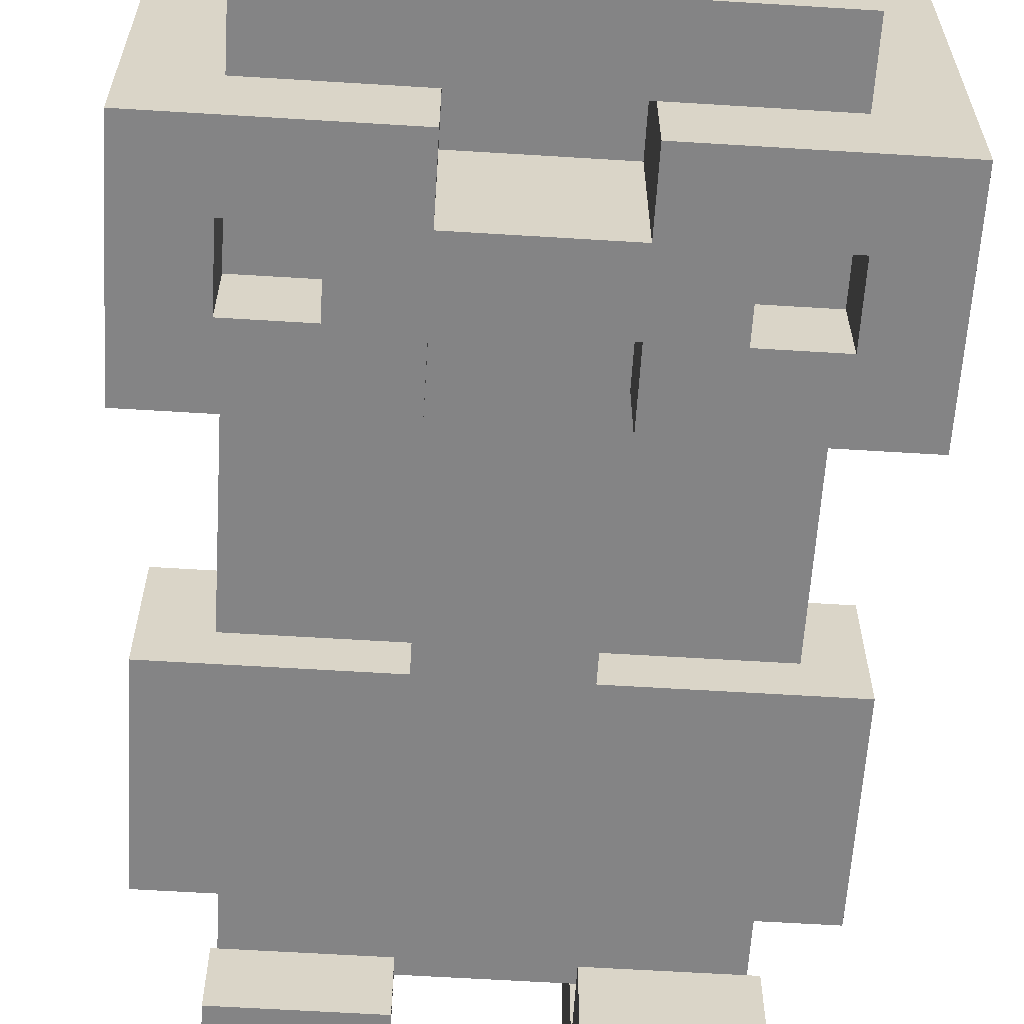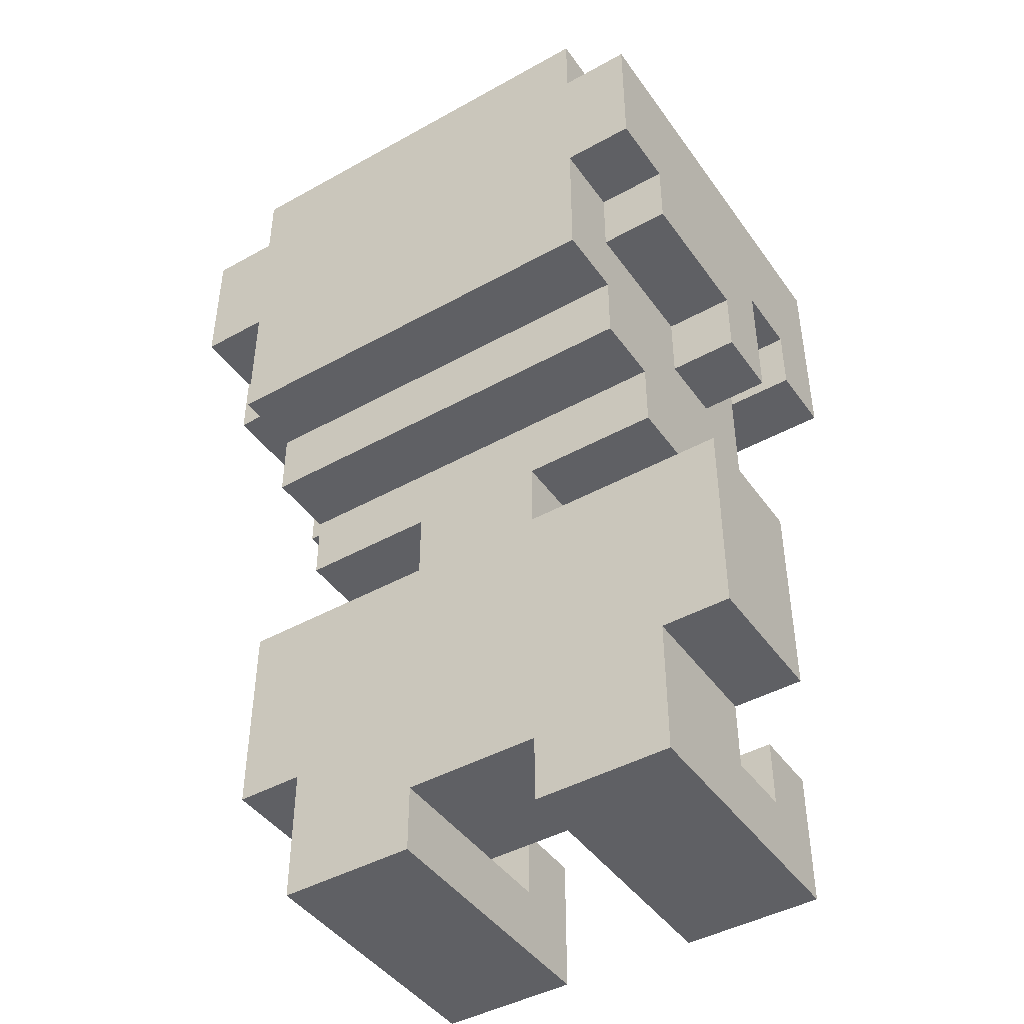
<metadata>
{"format":"obj","ext":"obj","renderer":"f3d","projection":"perspective","resolution":1024,"background":"white","views":[{"elev":-61.5,"azim":176.4,"up":"+Z"},{"elev":-44.3,"azim":33.0,"up":"+Y"}]}
</metadata>
<code>
o
v -0.4 0.3 0.1
v -0.4 0.3 -0.1
v -0.4 0.6 0.1
v -0.4 0.6 -0.1
v -0.4 0.9 0
v -0.4 0.9 -0.1
v -0.4 1 0.2
v -0.4 1 0.1
v -0.4 1 0
v -0.4 1 -0.2
v -0.4 1 -0.3
v -0.4 1.1 0.3
v -0.4 1.1 0.2
v -0.4 1.1 0.1
v -0.4 1.1 0
v -0.4 1.1 -0.1
v -0.4 1.1 -0.2
v -0.4 1.2 0.3
v -0.4 1.2 0.2
v -0.4 1.2 0.1
v -0.4 1.2 0
v -0.4 1.2 -0.1
v -0.4 1.3 0.3
v -0.4 1.3 0.2
v -0.4 1.3 0.1
v -0.4 1.3 0
v -0.4 1.3 -0.1
v -0.4 1.3 -0.2
v -0.4 1.3 -0.3
v -0.3 0.1 0.1
v -0.3 0.1 -0.1
v -0.3 0.1 -0.3
v -0.3 0.2 -0.1
v -0.3 0.2 -0.2
v -0.3 0.3 0.1
v -0.3 0.3 -0.1
v -0.3 0.3 -0.2
v -0.3 0.3 -0.3
v -0.3 0.7 0.1
v -0.3 0.7 -0.2
v -0.3 0.8 0.2
v -0.3 0.8 0.1
v -0.3 0.9 0.3
v -0.3 0.9 0.2
v -0.3 0.9 0
v -0.3 0.9 -0.1
v -0.3 0.9 -0.2
v -0.3 1 0.2
v -0.3 1 0.1
v -0.3 1 0
v -0.3 1 -0.1
v -0.3 1 -0.2
v -0.3 1.1 0.3
v -0.3 1.1 0.2
v -0.3 1.1 -0.1
v -0.3 1.1 -0.2
v -0.3 1.3 0.3
v -0.3 1.3 0.2
v -0.3 1.3 0.1
v -0.3 1.3 0
v -0.3 1.3 -0.1
v -0.3 1.3 -0.2
v -0.3 1.4 0.3
v -0.3 1.4 0.1
v -0.3 1.4 0
v -0.3 1.4 -0.2
v -0.2 1.1 -0.2
v -0.2 1.1 -0.3
v -0.2 1.2 -0.2
v -0.2 1.2 -0.3
v -0.1 0.6 0.1
v -0.1 0.6 0
v -0.1 0.6 -0.1
v -0.1 0.7 0.1
v -0.1 0.7 -0.1
v 0.1 0.1 0.1
v 0.1 0.1 -0.1
v 0.1 0.1 -0.3
v 0.1 0.2 0.1
v 0.1 0.2 -0.1
v 0.1 0.2 -0.2
v 0.1 0.3 -0.2
v 0.1 0.3 -0.3
v 0.1 1 -0.2
v 0.1 1 -0.3
v 0.1 1.1 -0.2
v 0.1 1.1 -0.3
v 0.1 1.2 -0.1
v 0.1 1.2 -0.2
v 0.1 1.2 -0.3
v 0.1 1.3 -0.1
v 0.1 1.3 -0.2
v 0.1 1.3 -0.3
v 0.3 1.1 -0.2
v 0.3 1.1 -0.3
v 0.3 1.2 -0.2
v 0.3 1.2 -0.3
v -0.3 1.1 -0.2
v -0.3 1.1 -0.3
v -0.3 1.2 -0.2
v -0.3 1.2 -0.3
v -0.1 0.1 0.1
v -0.1 0.1 -0.1
v -0.1 0.1 -0.3
v -0.1 0.2 0.1
v -0.1 0.2 -0.1
v -0.1 0.2 -0.2
v -0.1 0.3 -0.2
v -0.1 0.3 -0.3
v -0.1 1 -0.2
v -0.1 1 -0.3
v -0.1 1.1 -0.2
v -0.1 1.1 -0.3
v -0.1 1.2 -0.1
v -0.1 1.2 -0.2
v -0.1 1.2 -0.3
v -0.1 1.3 -0.1
v -0.1 1.3 -0.2
v -0.1 1.3 -0.3
v 0.1 0.6 0.1
v 0.1 0.6 0
v 0.1 0.6 -0.1
v 0.1 0.7 0.1
v 0.1 0.7 -0.1
v 0.2 1.1 -0.2
v 0.2 1.1 -0.3
v 0.2 1.2 -0.2
v 0.2 1.2 -0.3
v 0.3 0.1 0.1
v 0.3 0.1 -0.1
v 0.3 0.1 -0.3
v 0.3 0.2 -0.1
v 0.3 0.2 -0.2
v 0.3 0.3 0.1
v 0.3 0.3 -0.1
v 0.3 0.3 -0.2
v 0.3 0.3 -0.3
v 0.3 0.7 0.1
v 0.3 0.7 -0.2
v 0.3 0.8 0.2
v 0.3 0.8 0.1
v 0.3 0.9 0.3
v 0.3 0.9 0.2
v 0.3 0.9 0
v 0.3 0.9 -0.1
v 0.3 0.9 -0.2
v 0.3 1 0.2
v 0.3 1 0.1
v 0.3 1 0
v 0.3 1 -0.1
v 0.3 1 -0.2
v 0.3 1.1 0.3
v 0.3 1.1 0.2
v 0.3 1.1 -0.1
v 0.3 1.1 -0.2
v 0.3 1.3 0.3
v 0.3 1.3 0.2
v 0.3 1.3 0.1
v 0.3 1.3 0
v 0.3 1.3 -0.1
v 0.3 1.3 -0.2
v 0.3 1.4 0.3
v 0.3 1.4 0.1
v 0.3 1.4 0
v 0.3 1.4 -0.2
v 0.4 0.3 0.1
v 0.4 0.3 -0.1
v 0.4 0.6 0.1
v 0.4 0.6 -0.1
v 0.4 0.9 0
v 0.4 0.9 -0.1
v 0.4 1 0.2
v 0.4 1 0.1
v 0.4 1 0
v 0.4 1 -0.2
v 0.4 1 -0.3
v 0.4 1.1 0.3
v 0.4 1.1 0.2
v 0.4 1.1 0.1
v 0.4 1.1 0
v 0.4 1.1 -0.1
v 0.4 1.1 -0.2
v 0.4 1.2 0.3
v 0.4 1.2 0.2
v 0.4 1.2 0.1
v 0.4 1.2 0
v 0.4 1.2 -0.1
v 0.4 1.3 0.3
v 0.4 1.3 0.2
v 0.4 1.3 0.1
v 0.4 1.3 0
v 0.4 1.3 -0.1
v 0.4 1.3 -0.2
v 0.4 1.3 -0.3
v -0.4 1.1 0.3
v -0.4 1.2 0.3
v -0.4 1.3 0.3
v -0.3 0.9 0.3
v -0.3 1.1 0.3
v -0.3 1.2 0.3
v -0.3 1.3 0.3
v -0.3 1.4 0.3
v 0.3 0.9 0.3
v 0.3 1.1 0.3
v 0.3 1.2 0.3
v 0.3 1.3 0.3
v 0.3 1.4 0.3
v 0.4 1.1 0.3
v 0.4 1.2 0.3
v 0.4 1.3 0.3
v -0.4 1 0.2
v -0.4 1.1 0.2
v -0.3 0.8 0.2
v -0.3 0.9 0.2
v -0.3 1 0.2
v -0.3 1.1 0.2
v 0.3 0.8 0.2
v 0.3 0.9 0.2
v 0.3 1 0.2
v 0.3 1.1 0.2
v 0.4 1 0.2
v 0.4 1.1 0.2
v -0.4 0.3 0.1
v -0.4 0.6 0.1
v -0.3 0.1 0.1
v -0.3 0.3 0.1
v -0.3 0.6 0.1
v -0.3 0.7 0.1
v -0.3 0.8 0.1
v -0.1 0.1 0.1
v -0.1 0.2 0.1
v -0.1 0.6 0.1
v -0.1 0.7 0.1
v 0.1 0.1 0.1
v 0.1 0.2 0.1
v 0.1 0.6 0.1
v 0.1 0.7 0.1
v 0.3 0.1 0.1
v 0.3 0.3 0.1
v 0.3 0.6 0.1
v 0.3 0.7 0.1
v 0.3 0.8 0.1
v 0.4 0.3 0.1
v 0.4 0.6 0.1
v -0.4 0.9 0
v -0.4 1 0
v -0.3 0.9 0
v -0.3 1 0
v 0.3 0.9 0
v 0.3 1 0
v 0.4 0.9 0
v 0.4 1 0
v -0.4 1 -0.2
v -0.4 1.1 -0.2
v -0.3 0.2 -0.2
v -0.3 0.3 -0.2
v -0.3 1 -0.2
v -0.3 1.1 -0.2
v -0.1 0.2 -0.2
v -0.1 0.3 -0.2
v 0.1 0.2 -0.2
v 0.1 0.3 -0.2
v 0.3 0.2 -0.2
v 0.3 0.3 -0.2
v 0.3 1 -0.2
v 0.3 1.1 -0.2
v 0.4 1 -0.2
v 0.4 1.1 -0.2
v -0.4 0.3 -0.1
v -0.4 0.6 -0.1
v -0.4 0.9 -0.1
v -0.4 1.1 -0.1
v -0.3 0.2 -0.1
v -0.3 0.3 -0.1
v -0.3 0.6 -0.1
v -0.3 0.9 -0.1
v -0.3 1 -0.1
v -0.3 1.1 -0.1
v -0.2 0.5 -0.1
v -0.2 0.6 -0.1
v -0.1 0.2 -0.1
v -0.1 0.6 -0.1
v -0.1 0.7 -0.1
v -0.1 1.2 -0.1
v -0.1 1.3 -0.1
v 0.1 0.2 -0.1
v 0.1 0.6 -0.1
v 0.1 0.7 -0.1
v 0.1 1.2 -0.1
v 0.1 1.3 -0.1
v 0.2 0.5 -0.1
v 0.2 0.6 -0.1
v 0.3 0.2 -0.1
v 0.3 0.3 -0.1
v 0.3 0.6 -0.1
v 0.3 0.9 -0.1
v 0.3 1 -0.1
v 0.3 1.1 -0.1
v 0.4 0.3 -0.1
v 0.4 0.6 -0.1
v 0.4 0.9 -0.1
v 0.4 1.1 -0.1
v -0.3 0.7 -0.2
v -0.3 0.9 -0.2
v -0.3 1 -0.2
v -0.3 1.1 -0.2
v -0.3 1.2 -0.2
v -0.3 1.3 -0.2
v -0.3 1.4 -0.2
v -0.2 0.9 -0.2
v -0.2 1 -0.2
v -0.2 1.1 -0.2
v -0.2 1.2 -0.2
v -0.1 0.7 -0.2
v -0.1 0.8 -0.2
v -0.1 0.9 -0.2
v -0.1 1 -0.2
v -0.1 1.1 -0.2
v -0.1 1.3 -0.2
v 0.1 0.7 -0.2
v 0.1 0.8 -0.2
v 0.1 0.9 -0.2
v 0.1 1 -0.2
v 0.1 1.1 -0.2
v 0.1 1.3 -0.2
v 0.2 0.9 -0.2
v 0.2 1 -0.2
v 0.2 1.1 -0.2
v 0.2 1.2 -0.2
v 0.3 0.7 -0.2
v 0.3 0.9 -0.2
v 0.3 1 -0.2
v 0.3 1.1 -0.2
v 0.3 1.2 -0.2
v 0.3 1.3 -0.2
v 0.3 1.4 -0.2
v -0.4 1 -0.3
v -0.4 1.3 -0.3
v -0.3 0.1 -0.3
v -0.3 0.3 -0.3
v -0.3 1.1 -0.3
v -0.3 1.2 -0.3
v -0.2 1.1 -0.3
v -0.2 1.2 -0.3
v -0.1 0.1 -0.3
v -0.1 0.3 -0.3
v -0.1 1 -0.3
v -0.1 1.1 -0.3
v -0.1 1.2 -0.3
v -0.1 1.3 -0.3
v 0.1 0.1 -0.3
v 0.1 0.3 -0.3
v 0.1 1 -0.3
v 0.1 1.1 -0.3
v 0.1 1.2 -0.3
v 0.1 1.3 -0.3
v 0.2 1.1 -0.3
v 0.2 1.2 -0.3
v 0.3 0.1 -0.3
v 0.3 0.3 -0.3
v 0.3 1.1 -0.3
v 0.3 1.2 -0.3
v 0.4 1 -0.3
v 0.4 1.3 -0.3
v -0.3 0.1 0.1
v -0.1 0.1 0.1
v 0.1 0.1 0.1
v 0.3 0.1 0.1
v -0.3 0.1 -0.1
v -0.1 0.1 -0.1
v 0.1 0.1 -0.1
v 0.3 0.1 -0.1
v -0.3 0.1 -0.3
v -0.1 0.1 -0.3
v 0.1 0.1 -0.3
v 0.3 0.1 -0.3
v -0.1 0.2 0.1
v 0.1 0.2 0.1
v -0.1 0.2 -0.1
v 0.1 0.2 -0.1
v -0.4 0.3 0.1
v -0.3 0.3 0.1
v 0.3 0.3 0.1
v 0.4 0.3 0.1
v -0.4 0.3 -0.1
v -0.3 0.3 -0.1
v 0.3 0.3 -0.1
v 0.4 0.3 -0.1
v -0.3 0.7 0.1
v -0.1 0.7 0.1
v 0.1 0.7 0.1
v 0.3 0.7 0.1
v -0.1 0.7 -0.1
v 0.1 0.7 -0.1
v -0.3 0.7 -0.2
v -0.1 0.7 -0.2
v 0.1 0.7 -0.2
v 0.3 0.7 -0.2
v -0.3 0.8 0.2
v 0.3 0.8 0.2
v -0.3 0.8 0.1
v 0.3 0.8 0.1
v -0.3 0.9 0.3
v 0.3 0.9 0.3
v -0.3 0.9 0.2
v 0.3 0.9 0.2
v -0.4 0.9 0
v -0.3 0.9 0
v 0.3 0.9 0
v 0.4 0.9 0
v -0.4 0.9 -0.1
v -0.3 0.9 -0.1
v 0.3 0.9 -0.1
v 0.4 0.9 -0.1
v -0.4 1 0.2
v -0.3 1 0.2
v 0.3 1 0.2
v 0.4 1 0.2
v -0.4 1 0.1
v -0.3 1 0.1
v 0.3 1 0.1
v 0.4 1 0.1
v -0.4 1 0
v -0.3 1 0
v 0.3 1 0
v 0.4 1 0
v -0.4 1 -0.2
v -0.3 1 -0.2
v -0.2 1 -0.2
v -0.1 1 -0.2
v 0.1 1 -0.2
v 0.2 1 -0.2
v 0.3 1 -0.2
v 0.4 1 -0.2
v -0.4 1 -0.3
v -0.1 1 -0.3
v 0.1 1 -0.3
v 0.4 1 -0.3
v -0.4 1.1 0.3
v -0.3 1.1 0.3
v 0.3 1.1 0.3
v 0.4 1.1 0.3
v -0.4 1.1 0.2
v -0.3 1.1 0.2
v 0.3 1.1 0.2
v 0.4 1.1 0.2
v -0.4 1.1 -0.1
v -0.3 1.1 -0.1
v 0.3 1.1 -0.1
v 0.4 1.1 -0.1
v -0.4 1.1 -0.2
v -0.3 1.1 -0.2
v -0.1 1.1 -0.2
v 0.1 1.1 -0.2
v 0.3 1.1 -0.2
v 0.4 1.1 -0.2
v -0.1 1.1 -0.3
v 0.1 1.1 -0.3
v -0.3 1.2 -0.2
v -0.2 1.2 -0.2
v 0.2 1.2 -0.2
v 0.3 1.2 -0.2
v -0.3 1.2 -0.3
v -0.2 1.2 -0.3
v 0.2 1.2 -0.3
v 0.3 1.2 -0.3
v -0.1 1.3 -0.1
v 0.1 1.3 -0.1
v -0.1 1.3 -0.2
v 0.1 1.3 -0.2
v -0.3 0.2 -0.1
v -0.1 0.2 -0.1
v 0.1 0.2 -0.1
v 0.3 0.2 -0.1
v -0.3 0.2 -0.2
v -0.1 0.2 -0.2
v 0.1 0.2 -0.2
v 0.3 0.2 -0.2
v -0.3 0.3 -0.2
v -0.1 0.3 -0.2
v 0.1 0.3 -0.2
v 0.3 0.3 -0.2
v -0.3 0.3 -0.3
v -0.1 0.3 -0.3
v 0.1 0.3 -0.3
v 0.3 0.3 -0.3
v -0.4 0.6 0.1
v -0.3 0.6 0.1
v -0.1 0.6 0.1
v 0.1 0.6 0.1
v 0.3 0.6 0.1
v 0.4 0.6 0.1
v -0.2 0.6 0
v -0.1 0.6 0
v 0.1 0.6 0
v 0.2 0.6 0
v -0.4 0.6 -0.1
v -0.3 0.6 -0.1
v -0.2 0.6 -0.1
v -0.1 0.6 -0.1
v 0.1 0.6 -0.1
v 0.2 0.6 -0.1
v 0.3 0.6 -0.1
v 0.4 0.6 -0.1
v -0.3 1.1 -0.2
v -0.2 1.1 -0.2
v 0.2 1.1 -0.2
v 0.3 1.1 -0.2
v -0.3 1.1 -0.3
v -0.2 1.1 -0.3
v 0.2 1.1 -0.3
v 0.3 1.1 -0.3
v -0.1 1.2 -0.1
v 0.1 1.2 -0.1
v -0.1 1.2 -0.2
v 0.1 1.2 -0.2
v -0.1 1.2 -0.3
v 0.1 1.2 -0.3
v -0.4 1.3 0.3
v -0.3 1.3 0.3
v 0.3 1.3 0.3
v 0.4 1.3 0.3
v -0.4 1.3 0.2
v -0.3 1.3 0.2
v 0.3 1.3 0.2
v 0.4 1.3 0.2
v -0.4 1.3 0.1
v -0.3 1.3 0.1
v 0.3 1.3 0.1
v 0.4 1.3 0.1
v -0.4 1.3 0
v -0.3 1.3 0
v 0.3 1.3 0
v 0.4 1.3 0
v -0.4 1.3 -0.1
v -0.3 1.3 -0.1
v 0.3 1.3 -0.1
v 0.4 1.3 -0.1
v -0.4 1.3 -0.2
v -0.3 1.3 -0.2
v -0.1 1.3 -0.2
v 0.1 1.3 -0.2
v 0.3 1.3 -0.2
v 0.4 1.3 -0.2
v -0.4 1.3 -0.3
v -0.1 1.3 -0.3
v 0.1 1.3 -0.3
v 0.4 1.3 -0.3
v -0.3 1.4 0.3
v 0.3 1.4 0.3
v -0.3 1.4 0.1
v -0.2 1.4 0.1
v 0.2 1.4 0.1
v 0.3 1.4 0.1
v -0.3 1.4 0
v -0.2 1.4 0
v 0.2 1.4 0
v 0.3 1.4 0
v -0.3 1.4 -0.2
v 0.3 1.4 -0.2
f 3 2 1
f 4 2 3
f 9 6 5
f 13 8 7
f 14 9 8
f 14 8 13
f 15 6 9
f 15 9 14
f 16 6 15
f 17 11 10
f 18 13 12
f 19 14 13
f 19 13 18
f 20 15 14
f 20 14 19
f 21 17 16
f 21 15 20
f 21 16 15
f 22 17 21
f 23 19 18
f 24 20 19
f 24 19 23
f 25 21 20
f 25 20 24
f 26 22 21
f 26 21 25
f 27 17 22
f 27 22 26
f 28 11 17
f 28 17 27
f 29 11 28
f 33 31 30
f 33 32 31
f 34 32 33
f 35 33 30
f 36 33 35
f 37 32 34
f 38 32 37
f 42 40 39
f 44 42 41
f 45 40 42
f 46 40 45
f 47 40 46
f 48 44 43
f 48 42 44
f 49 45 42
f 49 42 48
f 50 45 49
f 51 47 46
f 52 47 51
f 53 48 43
f 54 48 53
f 55 52 51
f 56 52 55
f 63 58 57
f 63 59 58
f 64 60 59
f 64 59 63
f 65 62 61
f 65 60 64
f 65 61 60
f 66 62 65
f 69 68 67
f 70 68 69
f 74 72 71
f 74 73 72
f 75 73 74
f 79 77 76
f 80 78 77
f 80 77 79
f 81 78 80
f 82 78 81
f 83 78 82
f 86 85 84
f 87 85 86
f 91 89 88
f 92 90 89
f 92 89 91
f 93 90 92
f 96 95 94
f 97 95 96
f 98 99 100
f 100 99 101
f 102 103 105
f 103 104 106
f 105 103 106
f 106 104 107
f 107 104 108
f 108 104 109
f 110 111 112
f 112 111 113
f 114 115 117
f 115 116 118
f 117 115 118
f 118 116 119
f 120 121 123
f 121 122 123
f 123 122 124
f 125 126 127
f 127 126 128
f 129 130 132
f 130 131 132
f 132 131 133
f 129 132 134
f 134 132 135
f 133 131 136
f 136 131 137
f 138 139 141
f 140 141 143
f 141 139 144
f 144 139 145
f 145 139 146
f 142 143 147
f 143 141 147
f 141 144 148
f 147 141 148
f 148 144 149
f 145 146 150
f 150 146 151
f 142 147 152
f 152 147 153
f 150 151 154
f 154 151 155
f 156 157 162
f 157 158 162
f 158 159 163
f 162 158 163
f 160 161 164
f 163 159 164
f 159 160 164
f 164 161 165
f 166 167 168
f 168 167 169
f 170 171 174
f 172 173 178
f 173 174 179
f 178 173 179
f 174 171 180
f 179 174 180
f 180 171 181
f 175 176 182
f 177 178 183
f 178 179 184
f 183 178 184
f 179 180 185
f 184 179 185
f 181 182 186
f 185 180 186
f 180 181 186
f 186 182 187
f 183 184 188
f 184 185 189
f 188 184 189
f 185 186 190
f 189 185 190
f 186 187 191
f 190 186 191
f 187 182 192
f 191 187 192
f 182 176 193
f 192 182 193
f 193 176 194
f 199 196 195
f 200 197 196
f 200 196 199
f 201 197 200
f 203 199 198
f 203 202 201
f 203 201 200
f 203 200 199
f 204 202 203
f 205 202 204
f 206 202 205
f 207 202 206
f 208 205 204
f 209 206 205
f 209 205 208
f 210 206 209
f 215 212 211
f 216 212 215
f 217 214 213
f 218 214 217
f 221 220 219
f 222 220 221
f 226 224 223
f 227 224 226
f 230 226 225
f 231 226 230
f 232 227 226
f 233 229 228
f 235 226 231
f 236 232 226
f 236 233 232
f 237 229 233
f 237 233 236
f 238 235 234
f 239 236 226
f 239 235 238
f 239 226 235
f 240 236 239
f 241 229 237
f 242 229 241
f 243 240 239
f 244 240 243
f 247 246 245
f 248 246 247
f 251 250 249
f 252 250 251
f 257 254 253
f 258 254 257
f 259 256 255
f 260 256 259
f 263 262 261
f 264 262 263
f 267 266 265
f 268 266 267
f 269 270 274
f 274 270 275
f 271 272 276
f 276 272 277
f 277 272 278
f 274 275 279
f 279 275 280
f 273 274 281
f 279 280 282
f 281 274 286
f 282 283 287
f 279 282 287
f 287 283 288
f 284 285 289
f 289 285 290
f 274 279 291
f 279 287 291
f 291 287 292
f 286 274 293
f 274 291 294
f 293 274 294
f 291 292 294
f 294 292 295
f 294 295 299
f 299 295 300
f 297 298 301
f 296 297 301
f 301 298 302
f 303 304 310
f 304 305 310
f 310 305 311
f 306 307 312
f 312 307 313
f 303 310 314
f 314 310 315
f 310 311 316
f 315 310 316
f 316 311 317
f 308 309 319
f 314 315 320
f 317 318 321
f 320 315 321
f 316 317 321
f 315 316 321
f 321 318 322
f 322 318 323
f 323 318 324
f 319 309 325
f 320 321 326
f 321 322 326
f 322 323 326
f 326 323 327
f 320 326 330
f 326 327 331
f 330 326 331
f 331 327 332
f 328 329 333
f 333 329 334
f 325 309 335
f 335 309 336
f 337 338 341
f 341 338 342
f 337 341 343
f 342 338 344
f 339 340 345
f 345 340 346
f 343 344 347
f 337 343 347
f 347 344 348
f 344 338 349
f 348 344 349
f 349 338 350
f 348 349 354
f 354 349 355
f 353 354 357
f 355 356 357
f 354 355 357
f 357 356 358
f 351 352 359
f 359 352 360
f 353 357 361
f 358 356 362
f 353 361 363
f 361 362 363
f 362 356 364
f 363 362 364
f 369 366 365
f 370 366 369
f 371 368 367
f 372 368 371
f 373 370 369
f 374 370 373
f 375 372 371
f 376 372 375
f 379 378 377
f 380 378 379
f 385 382 381
f 386 382 385
f 387 384 383
f 388 384 387
f 393 390 389
f 394 392 391
f 395 393 389
f 396 394 393
f 396 393 395
f 397 392 394
f 397 394 396
f 398 392 397
f 401 400 399
f 402 400 401
f 405 404 403
f 406 404 405
f 411 408 407
f 412 408 411
f 413 410 409
f 414 410 413
f 419 416 415
f 420 416 419
f 421 418 417
f 422 418 421
f 423 420 419
f 424 420 423
f 425 422 421
f 426 422 425
f 435 428 427
f 435 429 428
f 435 430 429
f 436 430 435
f 437 434 433
f 437 433 432
f 437 432 431
f 438 434 437
f 443 440 439
f 444 440 443
f 445 442 441
f 446 442 445
f 451 448 447
f 452 448 451
f 455 450 449
f 456 450 455
f 457 454 453
f 458 454 457
f 463 460 459
f 464 460 463
f 465 462 461
f 466 462 465
f 469 468 467
f 470 468 469
f 471 472 475
f 475 472 476
f 473 474 477
f 477 474 478
f 479 480 483
f 483 480 484
f 481 482 485
f 485 482 486
f 488 489 493
f 493 489 494
f 490 491 495
f 495 491 496
f 487 488 497
f 488 493 498
f 497 488 498
f 493 494 499
f 498 493 499
f 499 494 500
f 495 496 501
f 496 491 502
f 501 496 502
f 491 492 503
f 502 491 503
f 503 492 504
f 505 506 509
f 509 506 510
f 507 508 511
f 511 508 512
f 513 514 515
f 515 514 516
f 515 516 517
f 517 516 518
f 519 520 523
f 523 520 524
f 521 522 525
f 525 522 526
f 523 524 527
f 527 524 528
f 525 526 529
f 529 526 530
f 527 528 531
f 531 528 532
f 529 530 533
f 533 530 534
f 531 532 535
f 535 532 536
f 533 534 537
f 537 534 538
f 535 536 539
f 539 536 540
f 537 538 543
f 543 538 544
f 540 541 545
f 539 540 545
f 545 541 546
f 543 544 547
f 542 543 547
f 547 544 548
f 549 550 551
f 551 550 552
f 552 550 553
f 553 550 554
f 551 552 555
f 552 553 556
f 555 552 556
f 553 554 557
f 556 553 557
f 557 554 558
f 555 556 559
f 556 557 559
f 557 558 559
f 559 558 560

</code>
